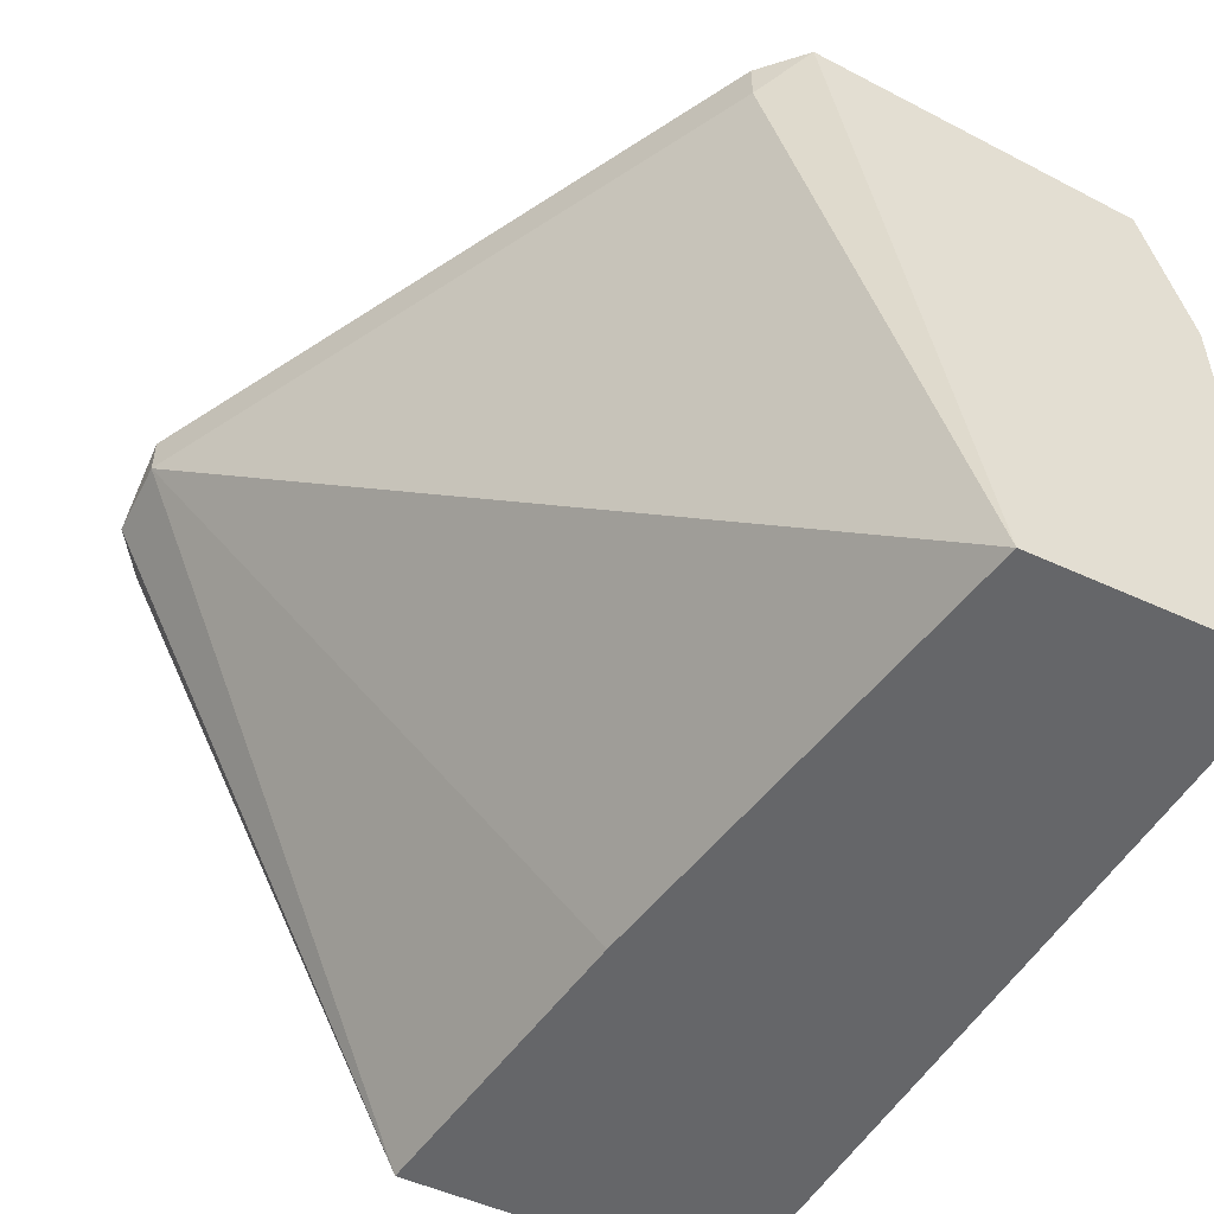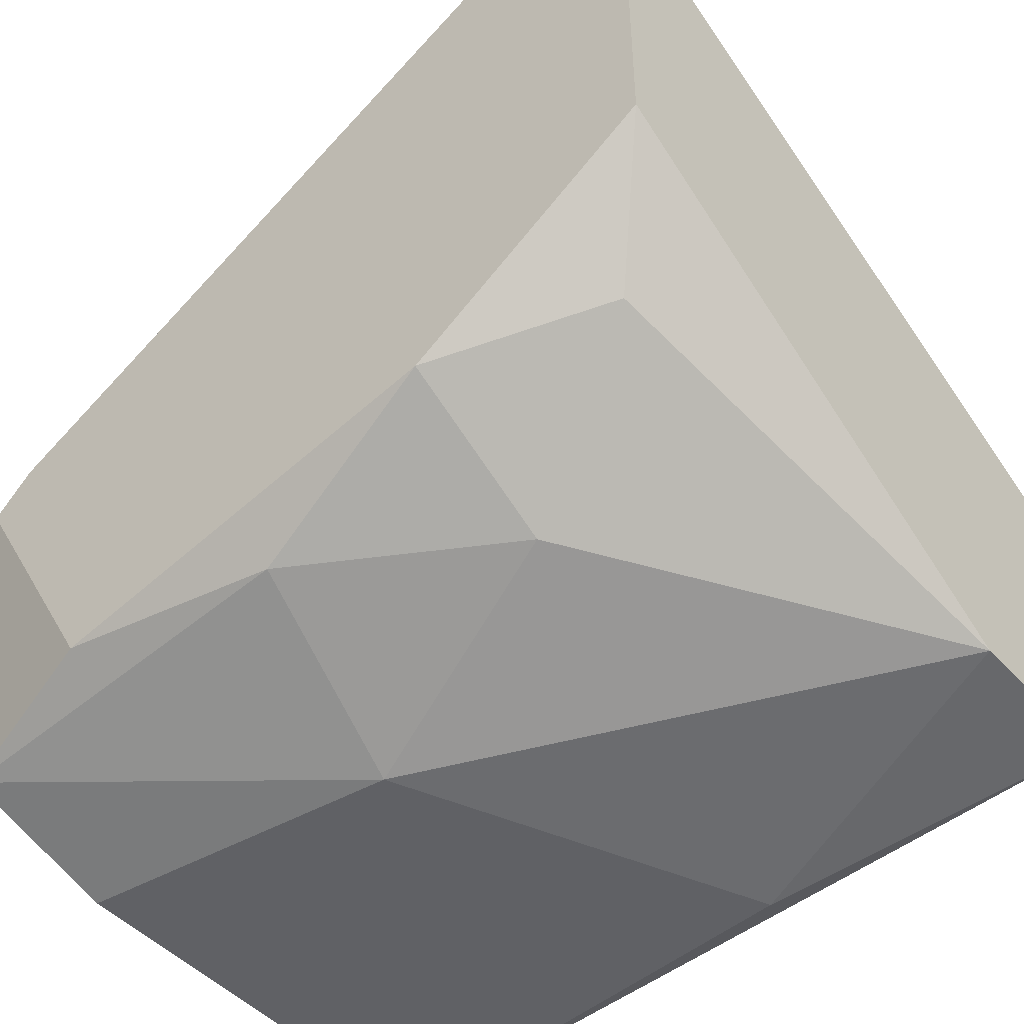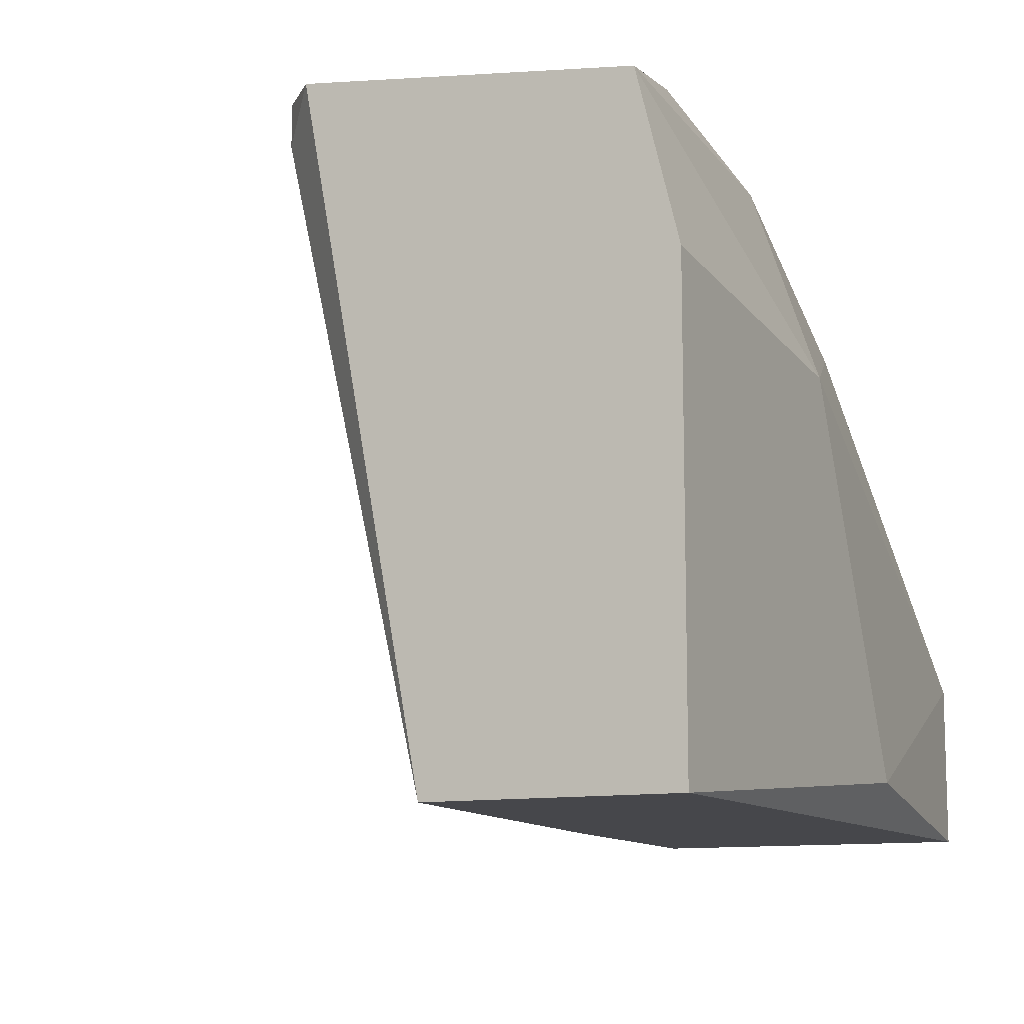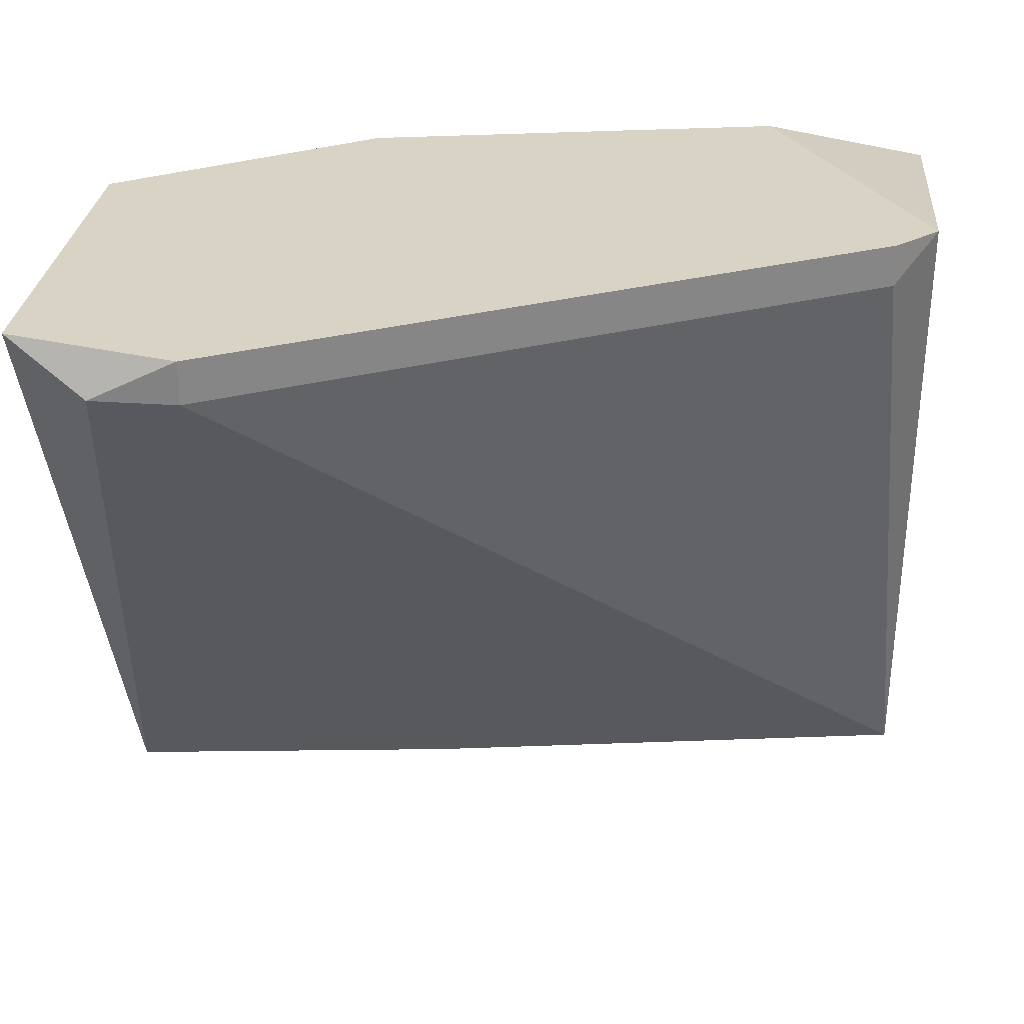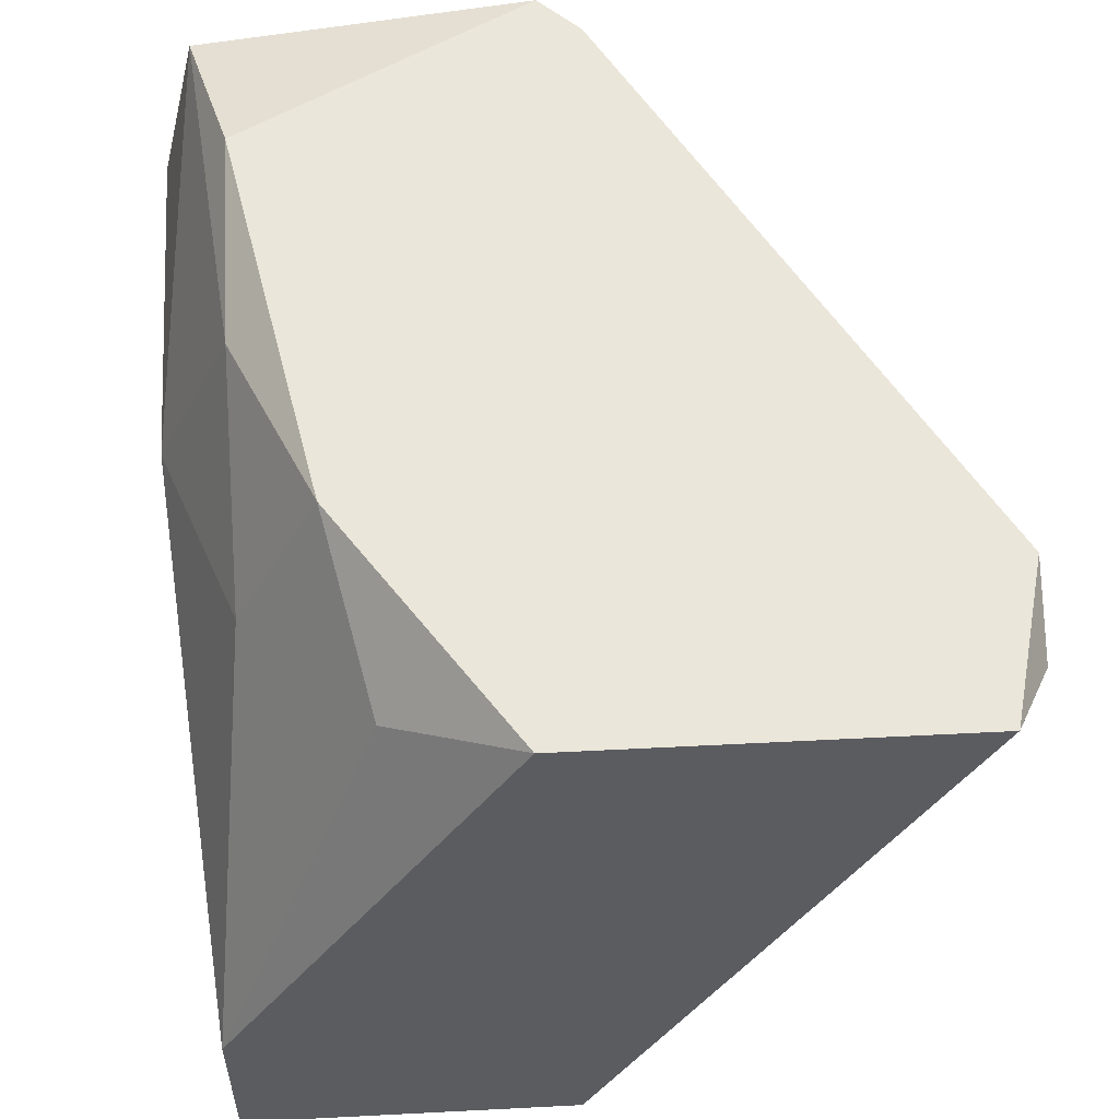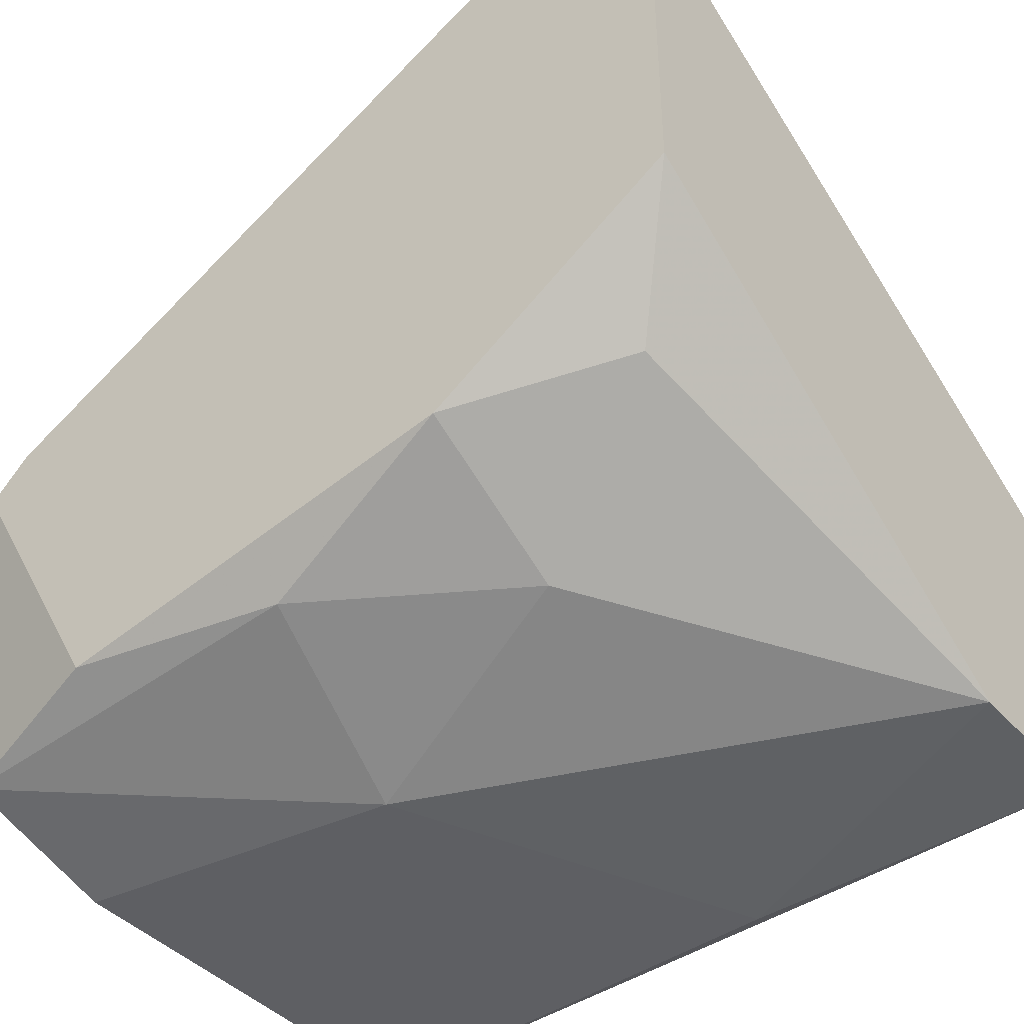
<metadata>
{"format":"obj","ext":"obj","renderer":"f3d","projection":"perspective","resolution":1024,"background":"white","views":[{"elev":-51.8,"azim":63.5,"up":"+Y"},{"elev":-47.5,"azim":-140.4,"up":"+Z"},{"elev":-10.8,"azim":117.3,"up":"+Y"},{"elev":28.3,"azim":6.1,"up":"+Y"},{"elev":54.7,"azim":-93.1,"up":"+Y"},{"elev":-41.3,"azim":-142.9,"up":"+Z"}]}
</metadata>
<code>
v -0.005419 -0.005951 -0.0212
v -0.01075 -0.000614 -0.01764
v -0.01075 -0.004172 -0.01942
v 0.000805 -0.001505 -0.0123
v 0.000805 -0.000614 -0.0123
v -0.008974 -0.01395 -0.0212
v -0.008974 -0.01484 -0.01408
v -0.001862 -0.000614 -0.01942
v -0.01253 -0.001505 -0.005189
v -0.01253 -0.000614 -0.005189
v -0.01431 -0.001505 -0.005189
v -0.01431 -0.002393 -0.01675
v -0.006311 -0.001505 -0.01942
v -0.01609 -0.01129 -0.02031
v -0.01609 -0.000614 -0.01408
v -0.01609 -0.000614 -0.006079
v -0.01609 -0.01484 -0.01319
v -0.01609 -0.01484 -0.02031
v 0.001697 -0.001505 -0.02031
v 0.001697 -0.000614 -0.01319
v 0.001697 -0.01484 -0.01586
v 0.001697 -0.01484 -0.0212
v 0.001697 -0.005062 -0.0212
f 2 14 12
f 5 8 15
f 15 18 17
f 18 21 17
f 18 6 22
f 21 18 22
f 21 22 19
f 5 15 16
f 15 17 16
f 17 11 16
f 11 17 9
f 22 6 1
f 3 1 14
f 6 18 14
f 18 15 14
f 1 6 14
f 8 5 20
f 21 19 20
f 19 8 20
f 15 8 2
f 3 14 2
f 19 22 23
f 22 1 23
f 1 19 23
f 17 21 7
f 21 9 7
f 9 17 7
f 5 9 4
f 9 21 4
f 20 5 4
f 21 20 4
f 5 16 10
f 16 11 10
f 9 5 10
f 11 9 10
f 8 19 13
f 19 1 13
f 1 3 13
f 2 8 13
f 3 2 13
f 14 15 12
f 15 2 12

</code>
